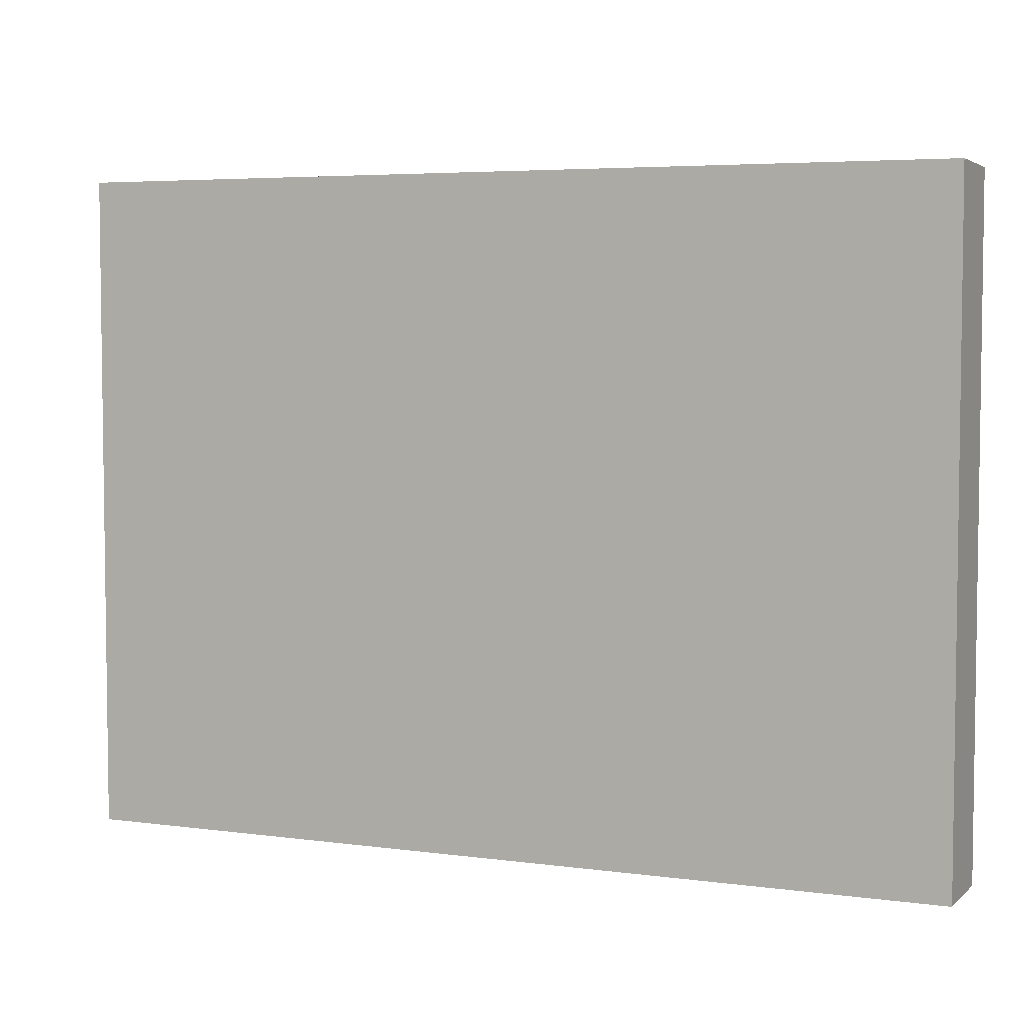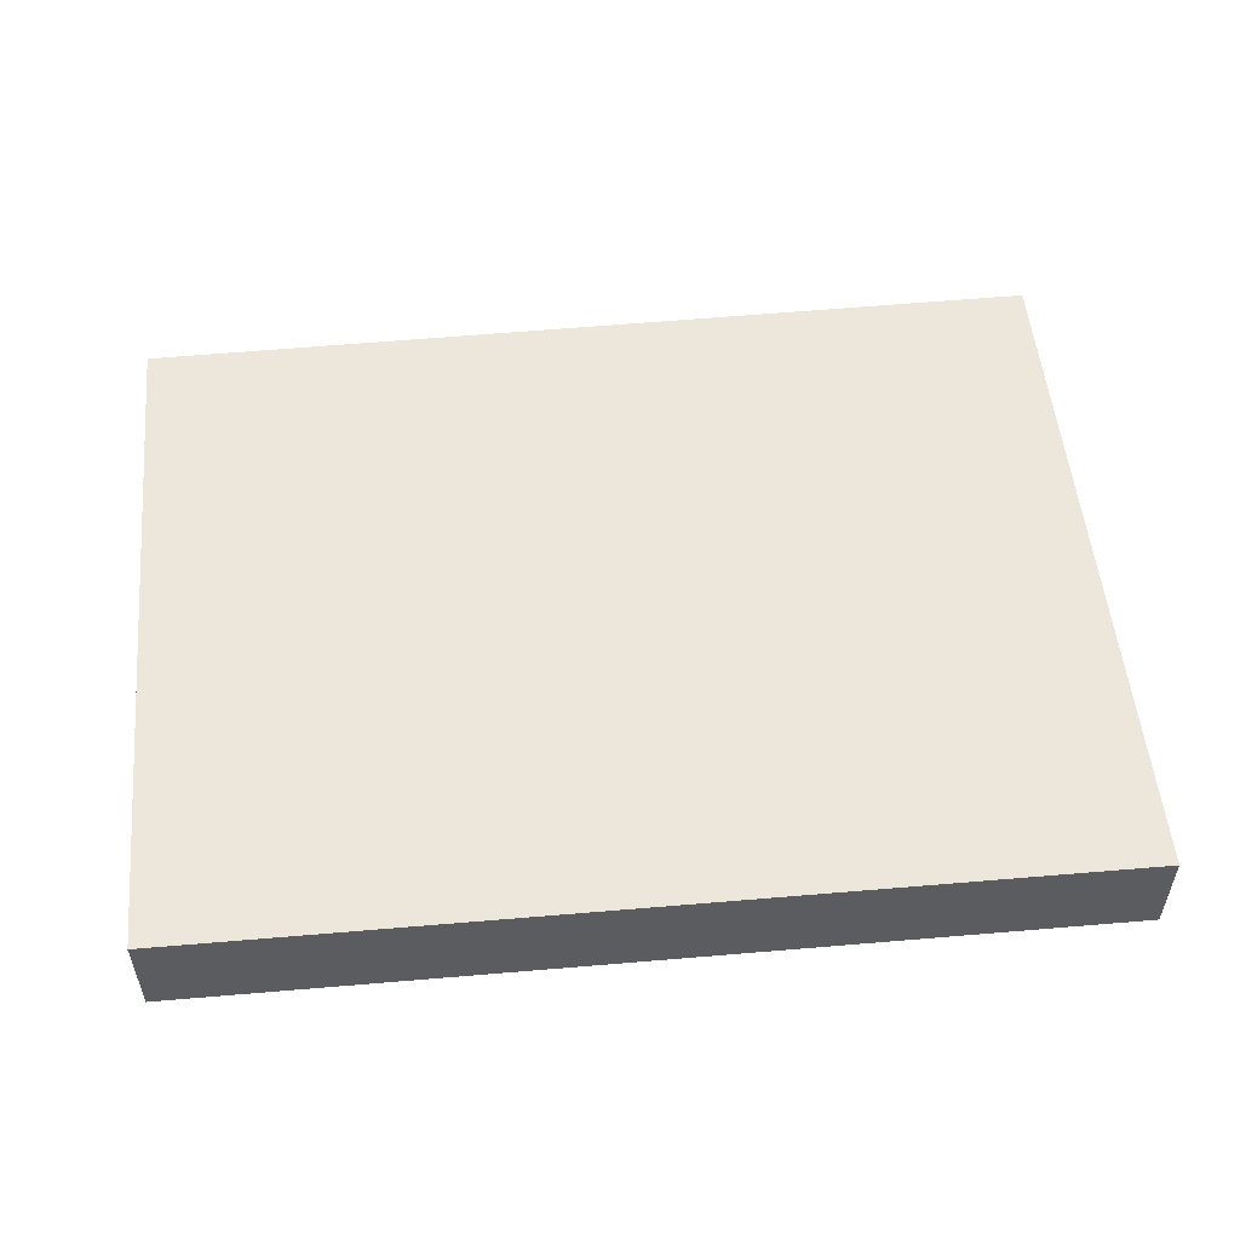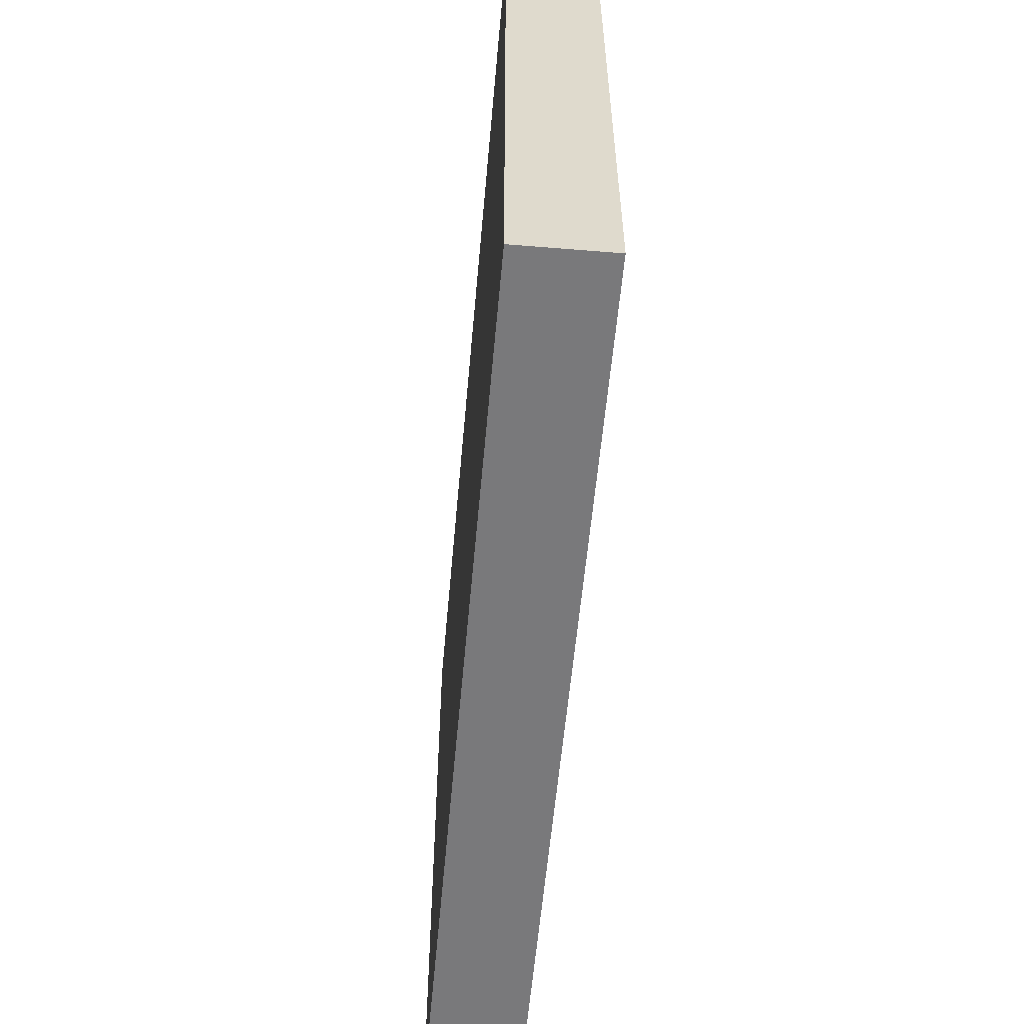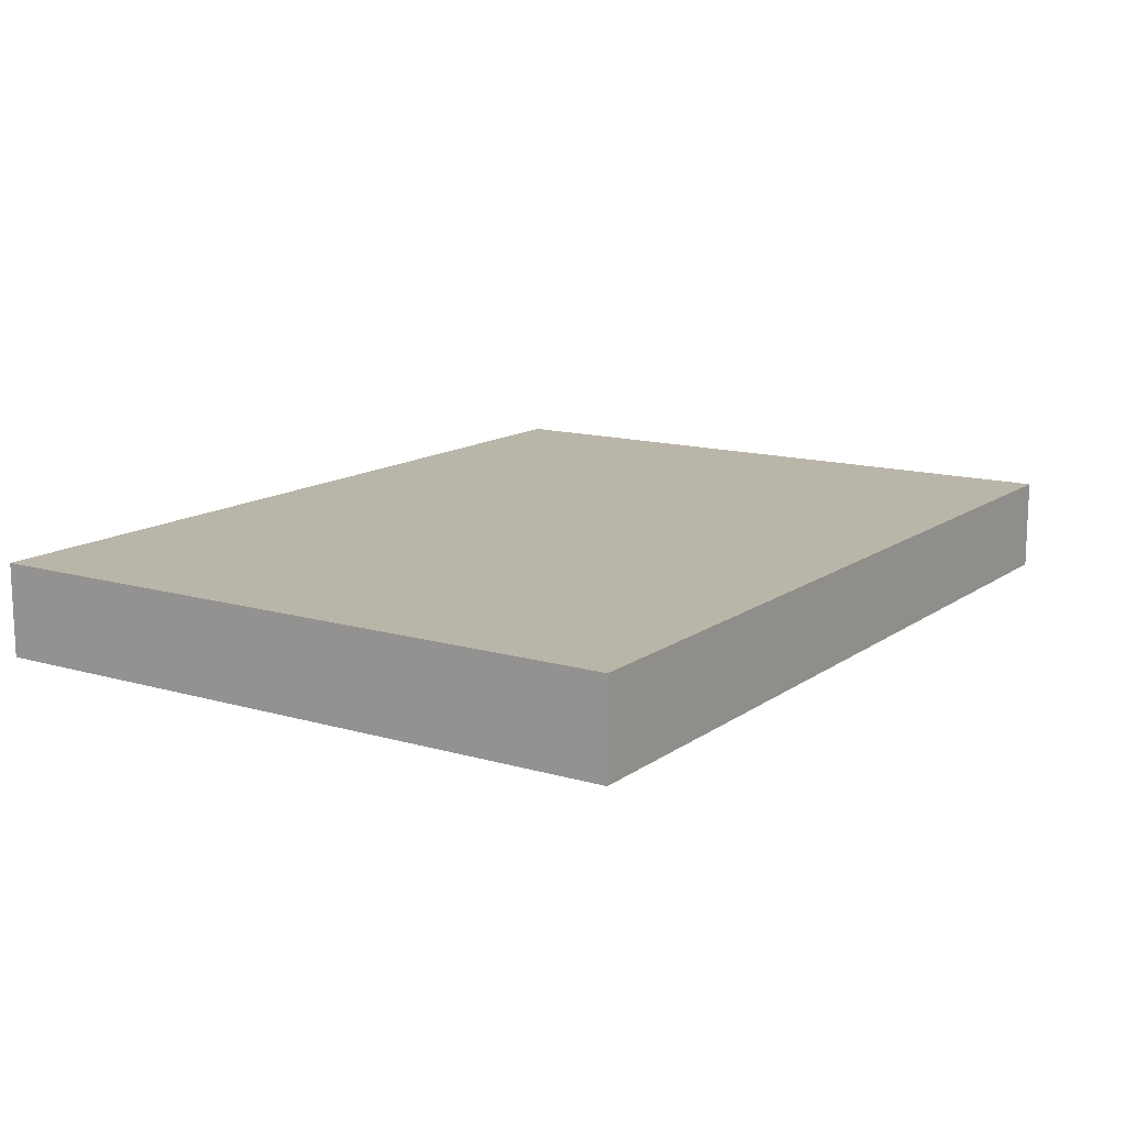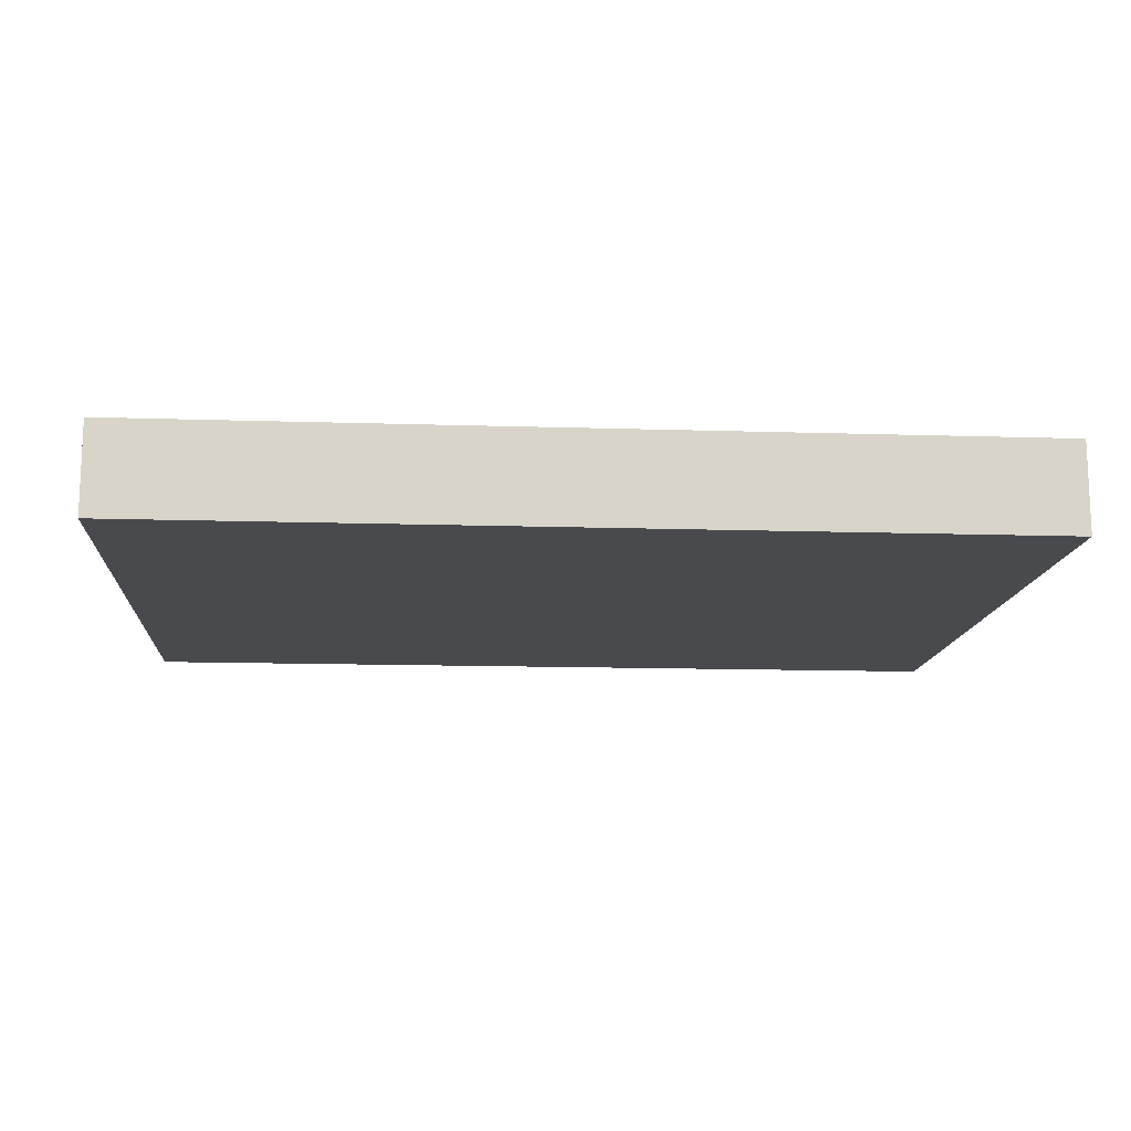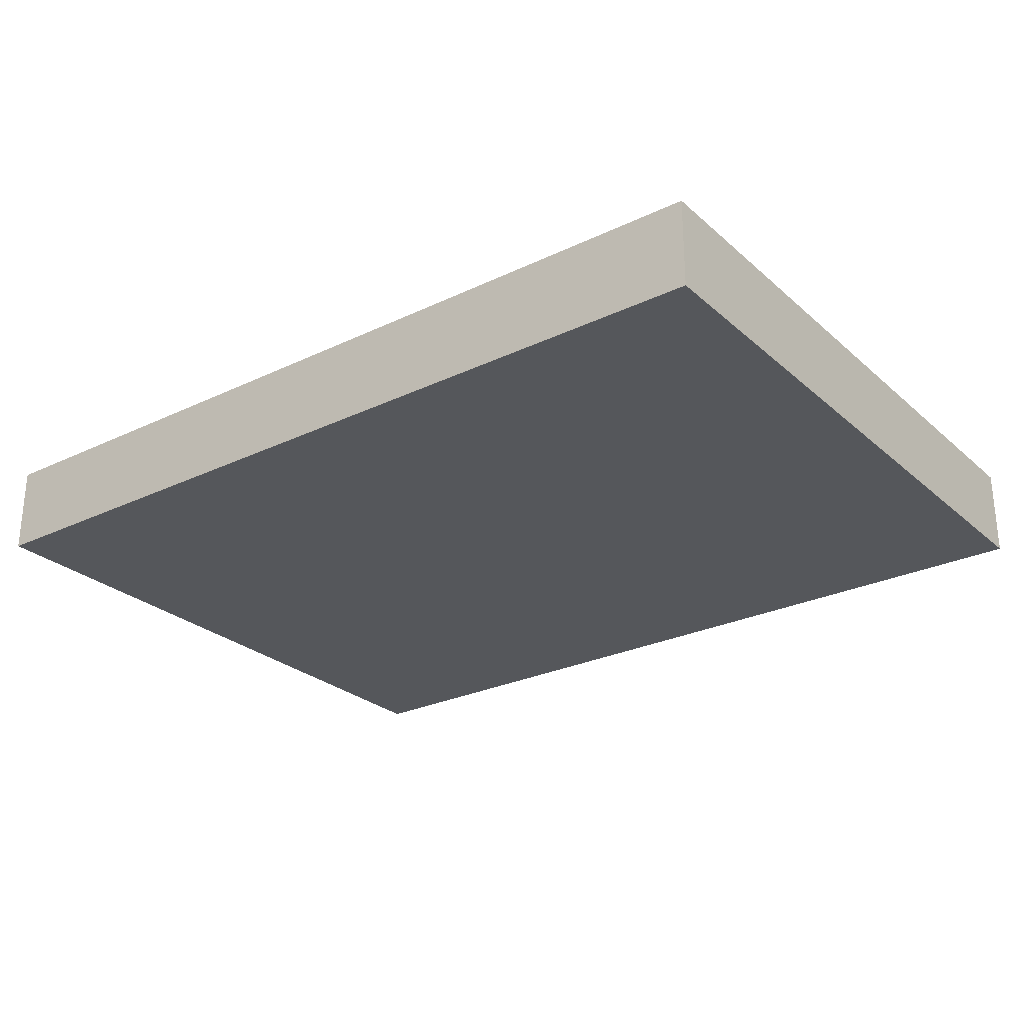
<metadata>
{"format":"obj","ext":"obj","renderer":"f3d","projection":"perspective","resolution":1024,"background":"white","views":[{"elev":4.7,"azim":-157.1,"up":"+Y"},{"elev":53.9,"azim":174.6,"up":"+Z"},{"elev":-57.8,"azim":-95.1,"up":"+Y"},{"elev":13.5,"azim":123.2,"up":"+Z"},{"elev":-13.3,"azim":175.7,"up":"+Z"},{"elev":-26.8,"azim":36.7,"up":"+Z"}]}
</metadata>
<code>
o 6017
v 2174 1873 16.01
v 2174 1873 16.01
v 2174 1873 16.01
v 2174 1873 16.01
v 2174 1873 16.01
v 2174 1873 16.01
v 2174 1873 16.01
v 2174 1873 16.01
v 2174 1873 16.01
v 2174 1873 16.01
v 2174 1873 16.01
v 2174 1873 16.01
v 2174 1873 16.01
v 2174 1873 16.01
v 2174 1873 16.01
v 2174 1873 16.01
v 2174 1873 16.01
v 2174 1873 16.01
v 2174 1873 16.01
v 2174 1873 16.01
v 2174 1873 16.01
v 2174 1873 16.01
v 2174 1873 16.01
v 2174 1873 16.01
v 2174 1873 16.01
v 2174 1873 16.01
v 2174 1873 16.01
v 2174 1873 16.01
v 2174 1873 16.01
f 1 2 3
f 1 4 5
f 6 2 7
f 8 9 7
f 10 7 11
f 12 13 14
f 14 15 16
f 17 15 18
f 19 20 21
f 22 23 20
f 24 25 26
f 27 28 29

</code>
